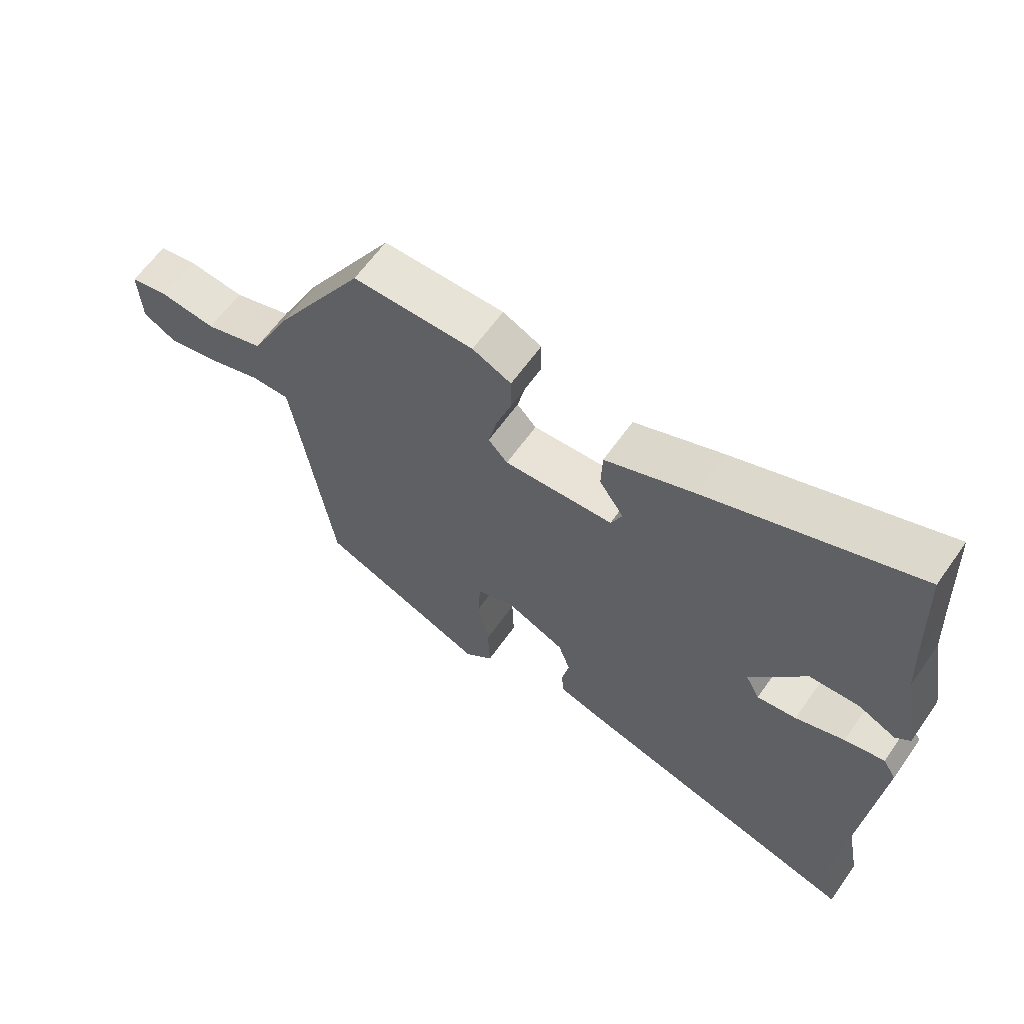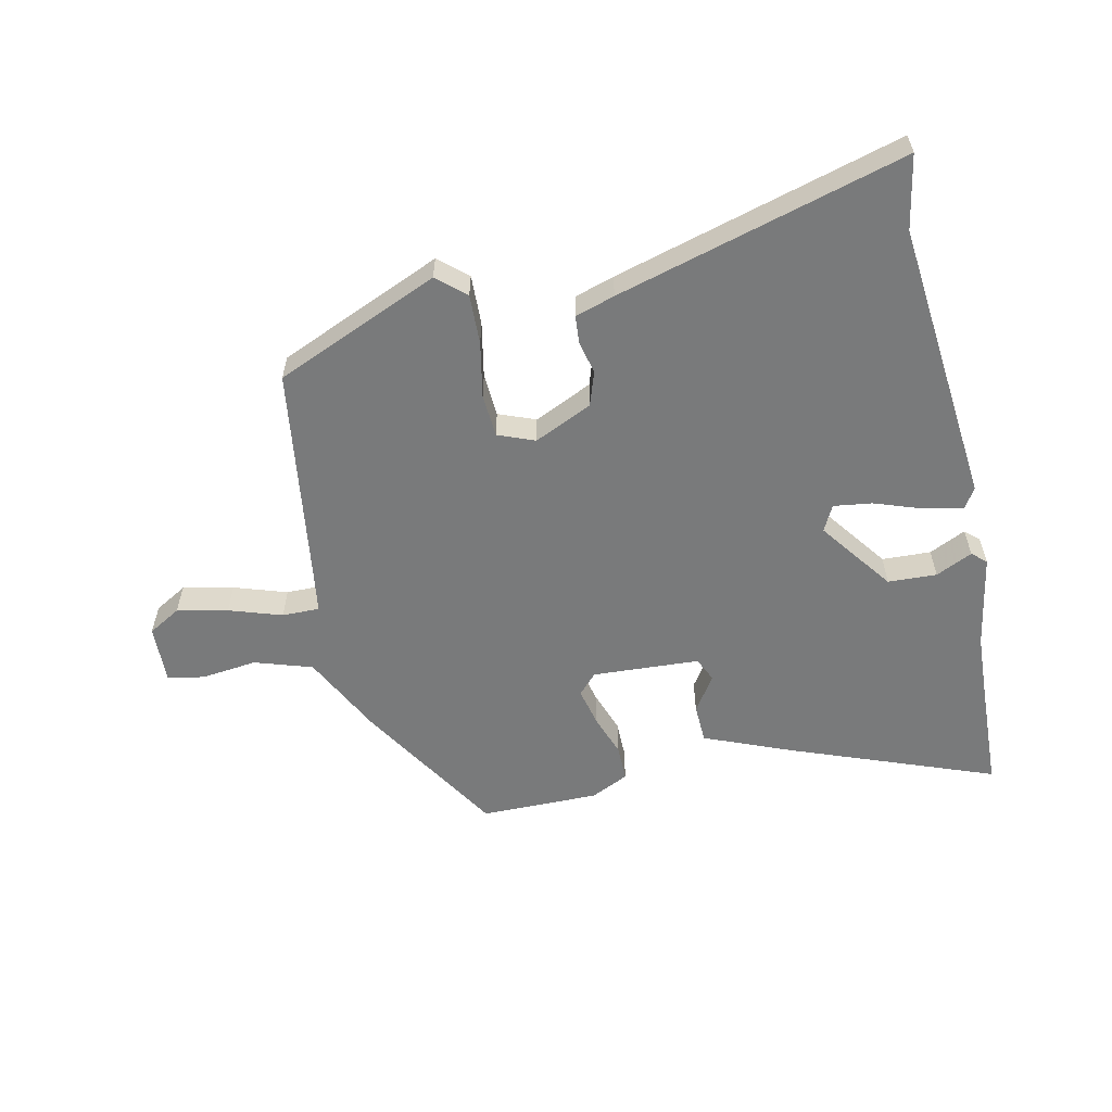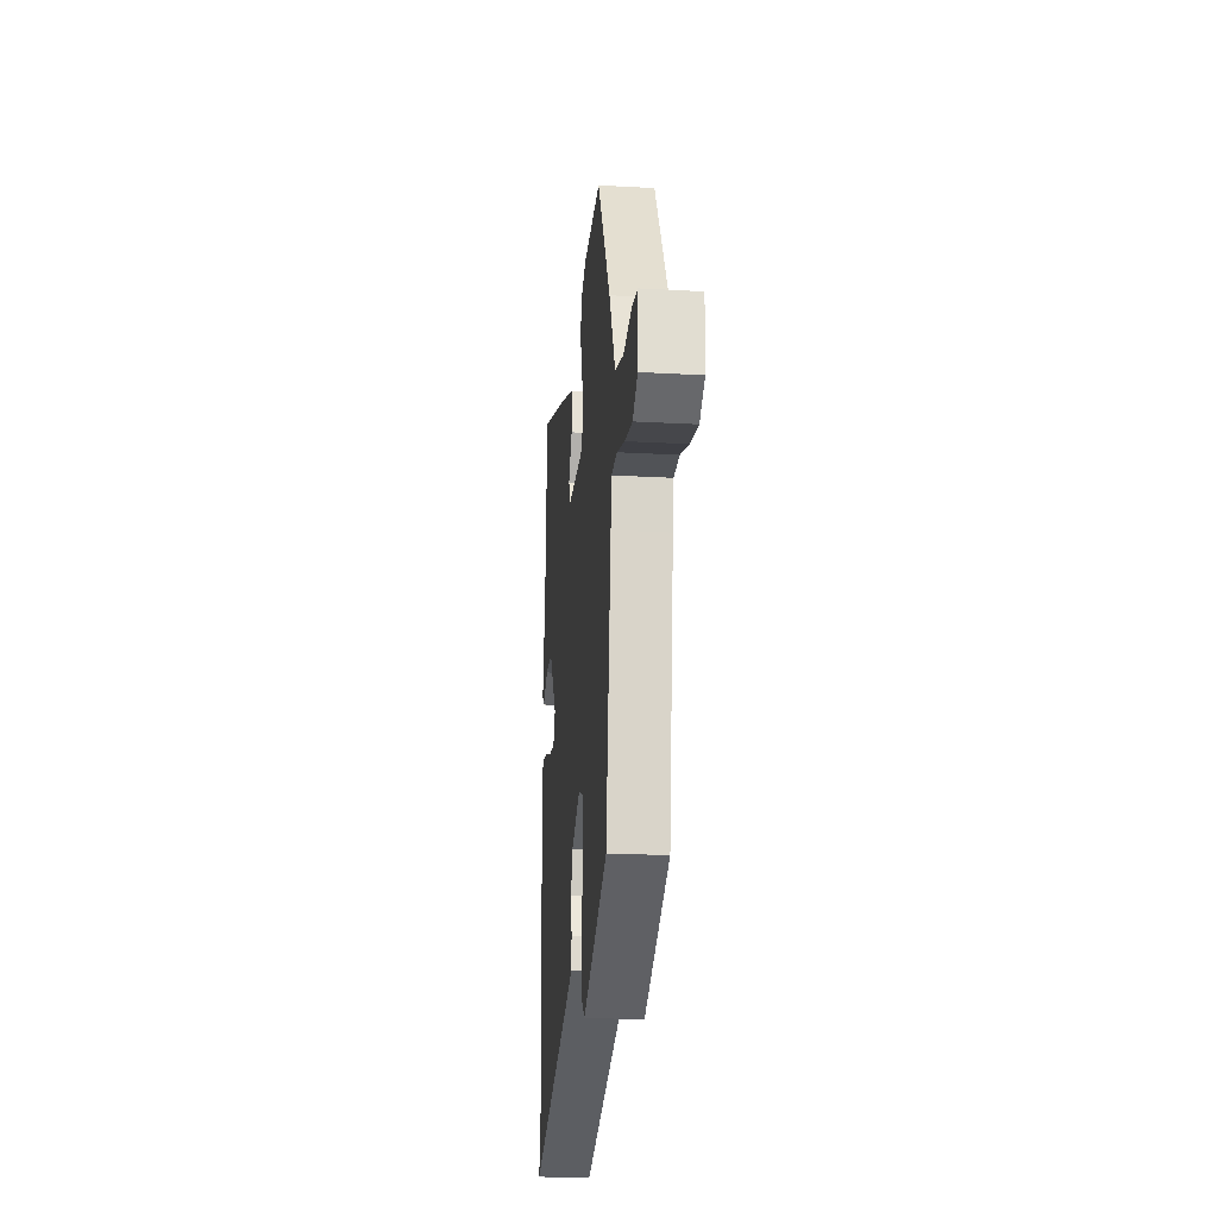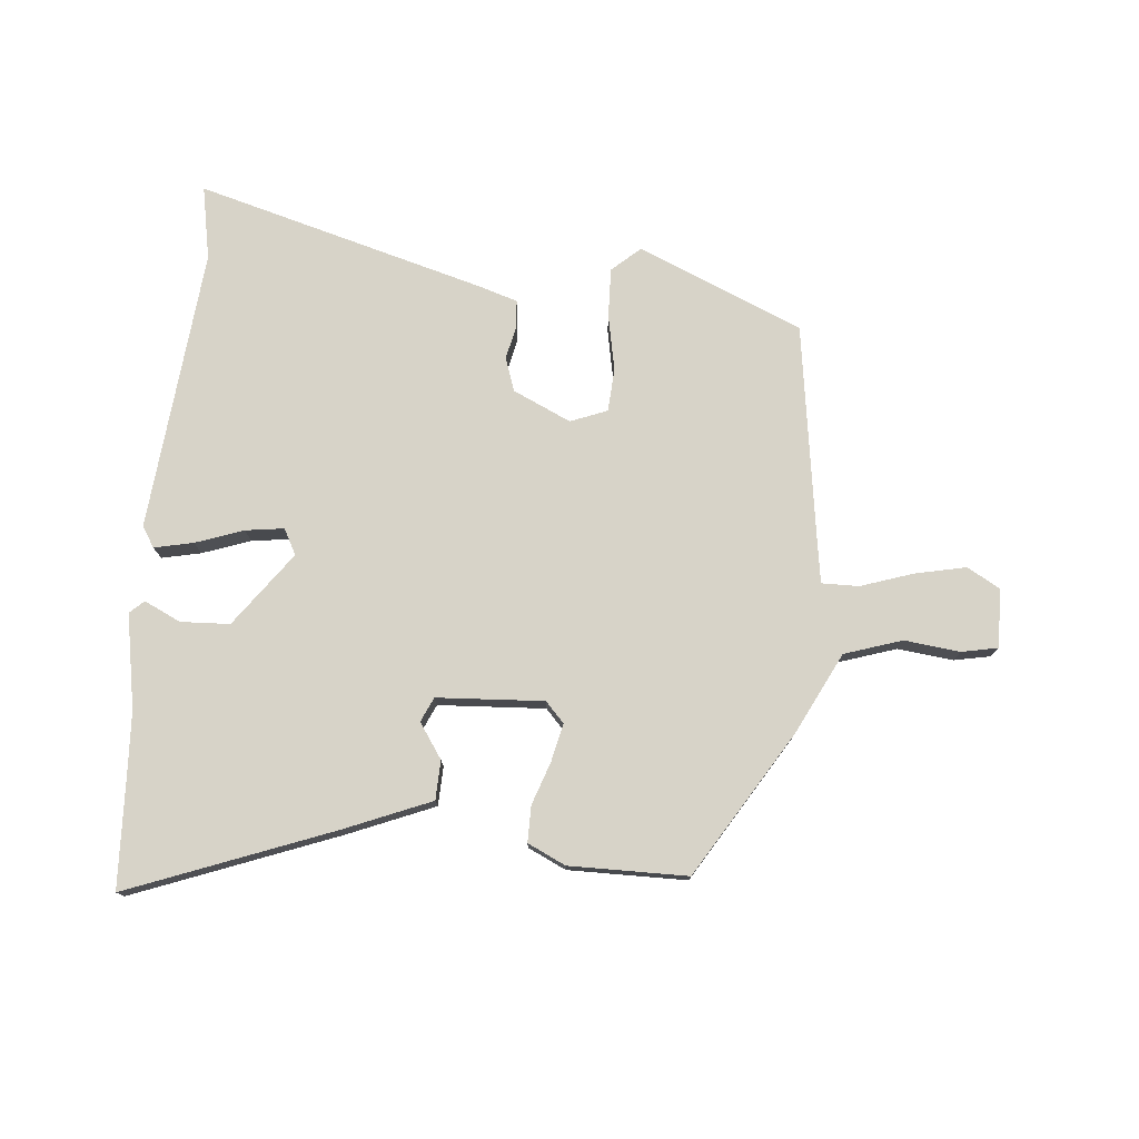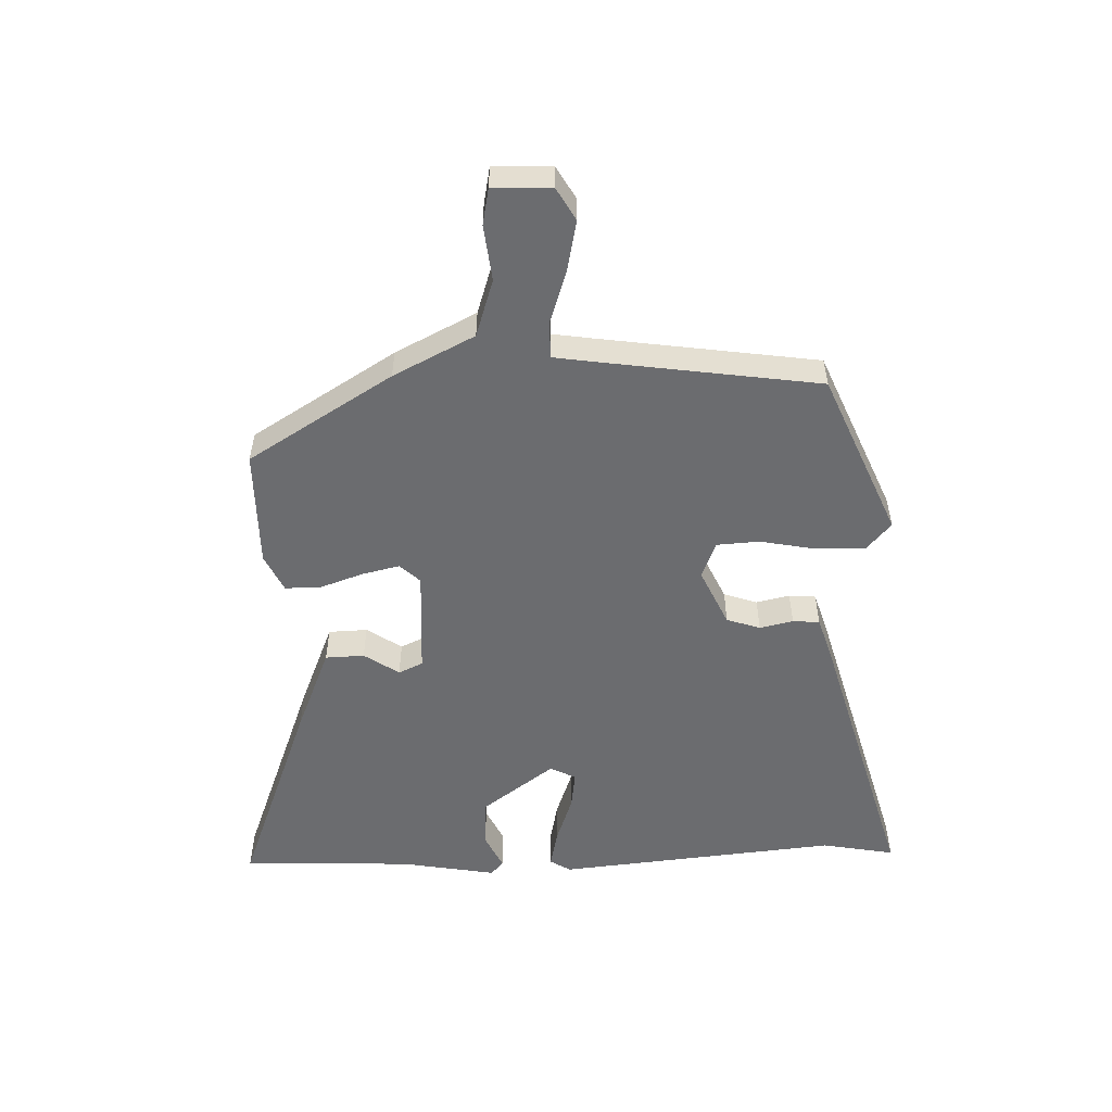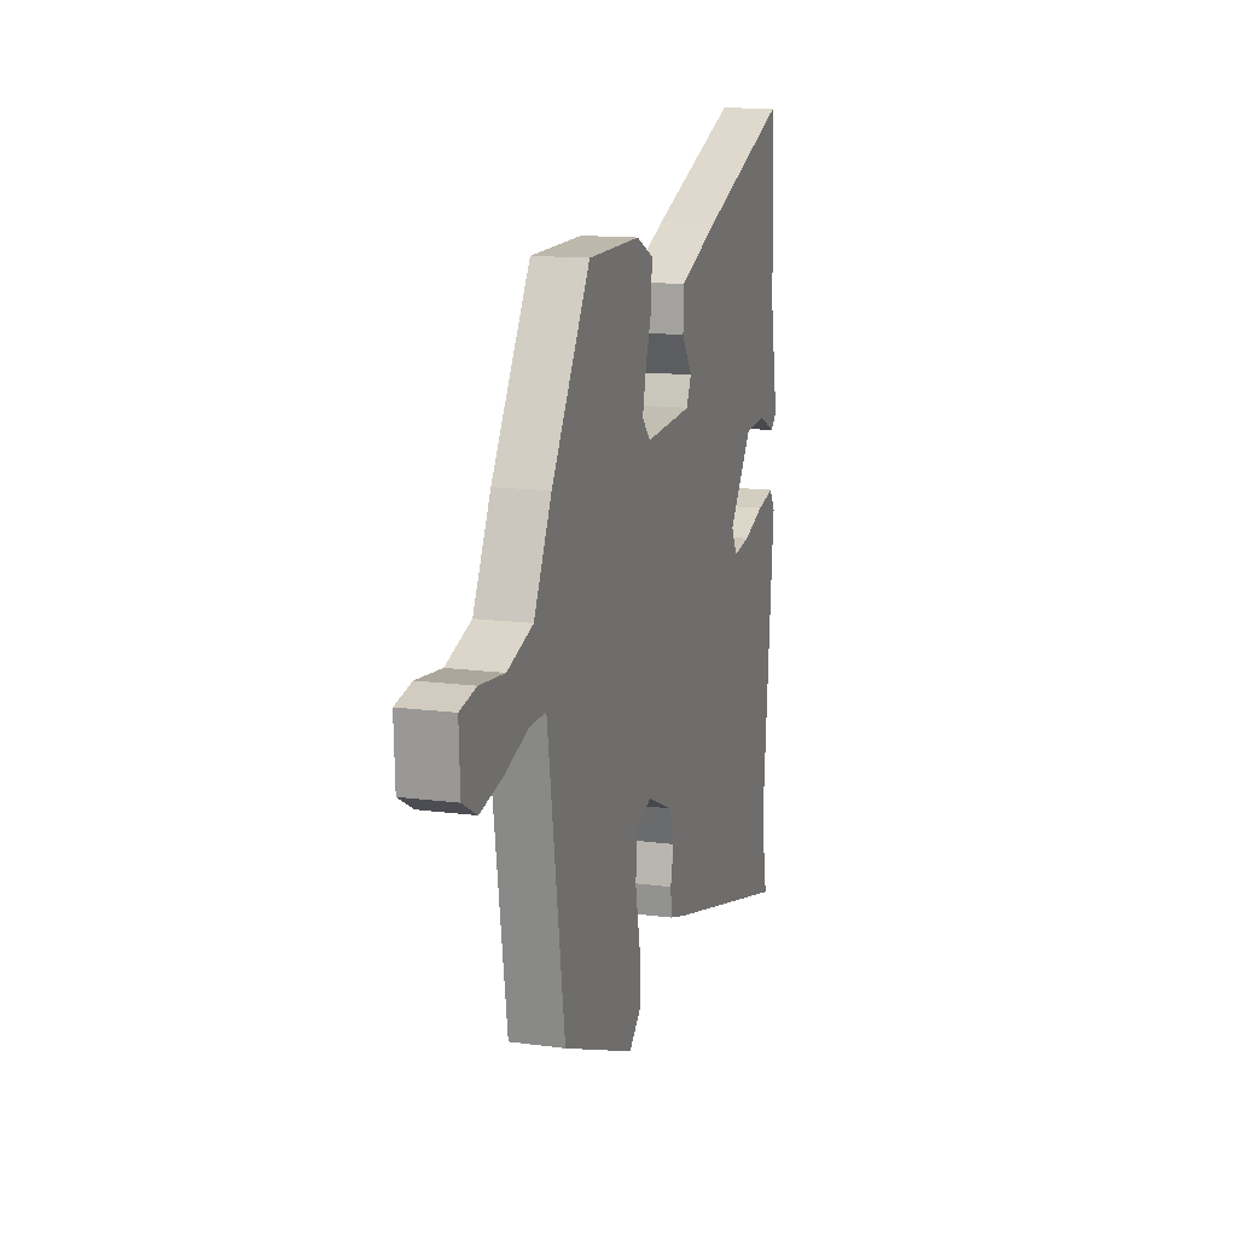
<metadata>
{"format":"obj","ext":"obj","renderer":"f3d","projection":"perspective","resolution":1024,"background":"white","views":[{"elev":62.5,"azim":-144.8,"up":"+Z"},{"elev":-58.0,"azim":-167.3,"up":"+Y"},{"elev":-22.9,"azim":84.6,"up":"+Z"},{"elev":76.7,"azim":5.4,"up":"+Y"},{"elev":-53.7,"azim":92.2,"up":"+Y"},{"elev":14.1,"azim":106.4,"up":"+Z"}]}
</metadata>
<code>
v 0.487 0.07 -0.429
v 0.217 0.07 -0.542
v 0.171 0.07 -0.501
v 0.174 0.07 -0.42
v 0.192 0.07 -0.33
v 0.188 0.07 -0.259
v 0.128 0.07 -0.235
v 0.033 0.07 -0.278
v 0.014 0.07 -0.333
v 0.026 0.07 -0.388
v 0.022 0.07 -0.432
v -0.043 0.07 -0.452
v -0.515 0.07 -0.58
v -0.492 0.07 -0.46
v -0.535 0.07 0.003
v -0.514 0.07 0.037
v -0.45 0.07 0.023
v -0.372 0.07 -0.005
v -0.309 0.07 -0.014
v -0.287 0.07 0.028
v -0.375 0.07 0.149
v -0.455 0.07 0.153
v -0.515 0.07 0.125
v -0.538 0.07 0.146
v -0.51 0.07 0.3
v -0.505 0.07 0.389
v -0.496 0.07 0.584
v -0.164 0.07 0.456
v -0.022 0.07 0.397
v -0.02 0.07 0.333
v -0.059 0.07 0.276
v -0.041 0.07 0.236
v 0.134 0.07 0.225
v 0.165 0.07 0.258
v 0.151 0.07 0.32
v 0.127 0.07 0.39
v 0.127 0.07 0.449
v 0.189 0.07 0.478
v 0.383 0.07 0.476
v 0.527 0.07 0.239
v 0.593 0.07 0.106
v 0.687 0.07 0.075
v 0.778 0.07 0.085
v 0.838 0.07 0.073
v 0.834 0.07 -0.023
v 0.781 0.07 -0.053
v 0.698 0.07 -0.035
v 0.612 0.07 -0.006
v 0.551 0.07 -0.005
v 0.541 0.07 -0.068
v 0.487 0 -0.429
v 0.217 0 -0.542
v 0.171 0 -0.501
v 0.174 0 -0.42
v 0.192 0 -0.33
v 0.188 0 -0.259
v 0.128 0 -0.235
v 0.033 0 -0.278
v 0.014 0 -0.333
v 0.026 0 -0.388
v 0.022 0 -0.432
v -0.043 0 -0.452
v -0.515 0 -0.58
v -0.492 0 -0.46
v -0.535 0 0.003
v -0.514 0 0.037
v -0.45 0 0.023
v -0.372 0 -0.005
v -0.309 0 -0.014
v -0.287 0 0.028
v -0.375 0 0.149
v -0.455 0 0.153
v -0.515 0 0.125
v -0.538 0 0.146
v -0.51 0 0.3
v -0.505 0 0.389
v -0.496 0 0.584
v -0.164 0 0.456
v -0.022 0 0.397
v -0.02 0 0.333
v -0.059 0 0.276
v -0.041 0 0.236
v 0.134 0 0.225
v 0.165 0 0.258
v 0.151 0 0.32
v 0.127 0 0.39
v 0.127 0 0.449
v 0.189 0 0.478
v 0.383 0 0.476
v 0.527 0 0.239
v 0.593 0 0.106
v 0.687 0 0.075
v 0.778 0 0.085
v 0.838 0 0.073
v 0.834 0 -0.023
v 0.781 0 -0.053
v 0.698 0 -0.035
v 0.612 0 -0.006
v 0.551 0 -0.005
v 0.541 0 -0.068
f 46 47 48
f 45 46 48
f 44 45 48
f 43 44 48
f 42 43 48
f 41 42 48 49
f 40 41 49
f 39 40 49
f 38 39 49
f 37 38 49
f 36 37 49
f 35 36 49
f 34 35 49 50
f 29 30 31
f 28 29 31
f 27 28 31
f 26 27 31
f 25 26 31 32
f 22 23 24 25
f 21 22 25 32
f 20 21 32 33
f 16 17 18
f 15 16 18
f 14 15 18
f 14 18 19
f 13 14 19
f 12 13 19
f 11 12 19
f 10 11 19
f 9 10 19
f 19 20 33
f 9 19 33
f 8 9 33
f 3 4 5
f 2 3 5
f 1 2 5
f 50 1 5
f 50 5 6
f 34 50 6 7
f 7 8 33 34
f 98 97 96
f 98 96 95
f 98 95 94
f 98 94 93
f 98 93 92
f 99 98 92 91
f 99 91 90
f 99 90 89
f 99 89 88
f 99 88 87
f 99 87 86
f 99 86 85
f 100 99 85 84
f 81 80 79
f 81 79 78
f 81 78 77
f 81 77 76
f 82 81 76 75
f 75 74 73 72
f 82 75 72 71
f 83 82 71 70
f 68 67 66
f 68 66 65
f 68 65 64
f 69 68 64
f 69 64 63
f 69 63 62
f 69 62 61
f 69 61 60
f 69 60 59
f 83 70 69
f 83 69 59
f 83 59 58
f 55 54 53
f 55 53 52
f 55 52 51
f 55 51 100
f 56 55 100
f 57 56 100 84
f 84 83 58 57
f 1 51 52 2
f 2 52 53 3
f 3 53 54 4
f 4 54 55 5
f 5 55 56 6
f 6 56 57 7
f 7 57 58 8
f 8 58 59 9
f 9 59 60 10
f 10 60 61 11
f 11 61 62 12
f 12 62 63 13
f 13 63 64 14
f 14 64 65 15
f 15 65 66 16
f 16 66 67 17
f 17 67 68 18
f 18 68 69 19
f 19 69 70 20
f 20 70 71 21
f 21 71 72 22
f 22 72 73 23
f 23 73 74 24
f 24 74 75 25
f 25 75 76 26
f 26 76 77 27
f 27 77 78 28
f 28 78 79 29
f 29 79 80 30
f 30 80 81 31
f 31 81 82 32
f 32 82 83 33
f 33 83 84 34
f 34 84 85 35
f 35 85 86 36
f 36 86 87 37
f 37 87 88 38
f 38 88 89 39
f 39 89 90 40
f 40 90 91 41
f 41 91 92 42
f 42 92 93 43
f 43 93 94 44
f 44 94 95 45
f 45 95 96 46
f 46 96 97 47
f 47 97 98 48
f 48 98 99 49
f 49 99 100 50
f 50 100 51 1

</code>
